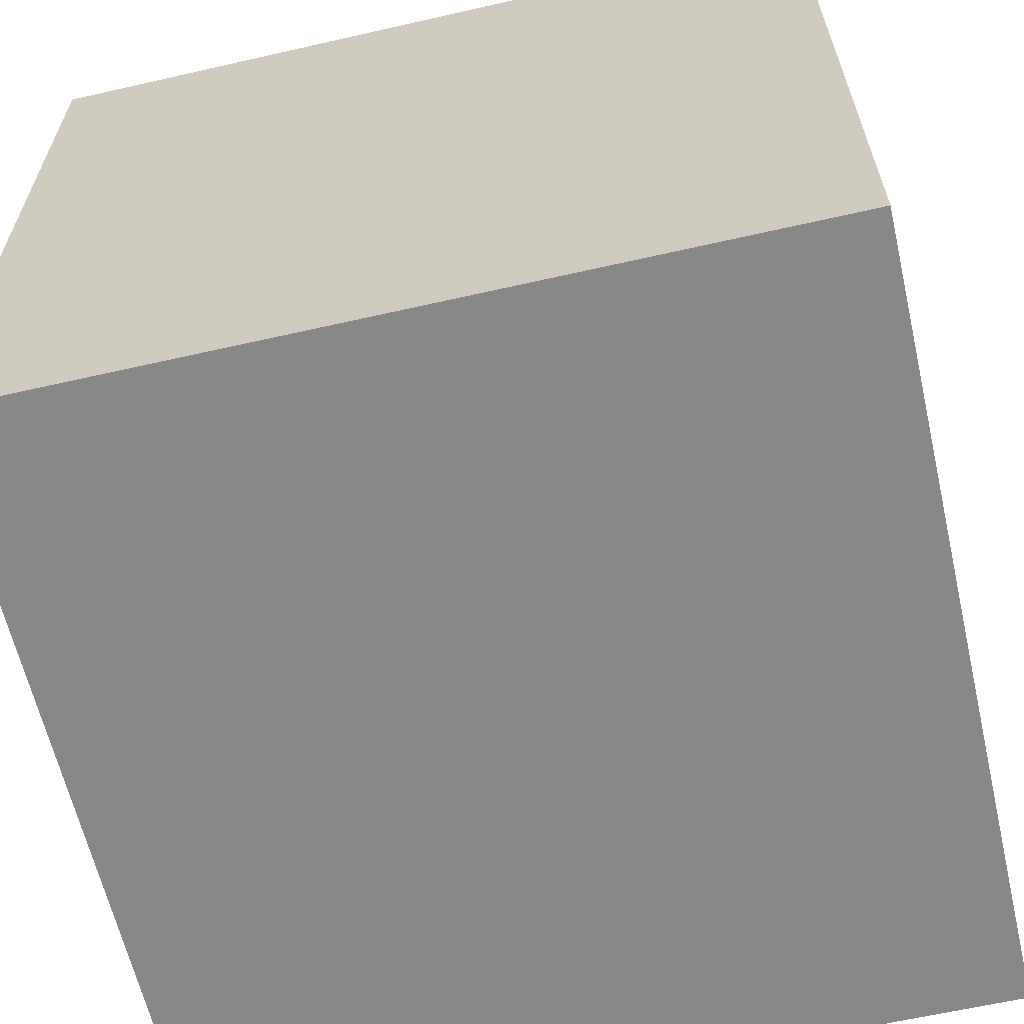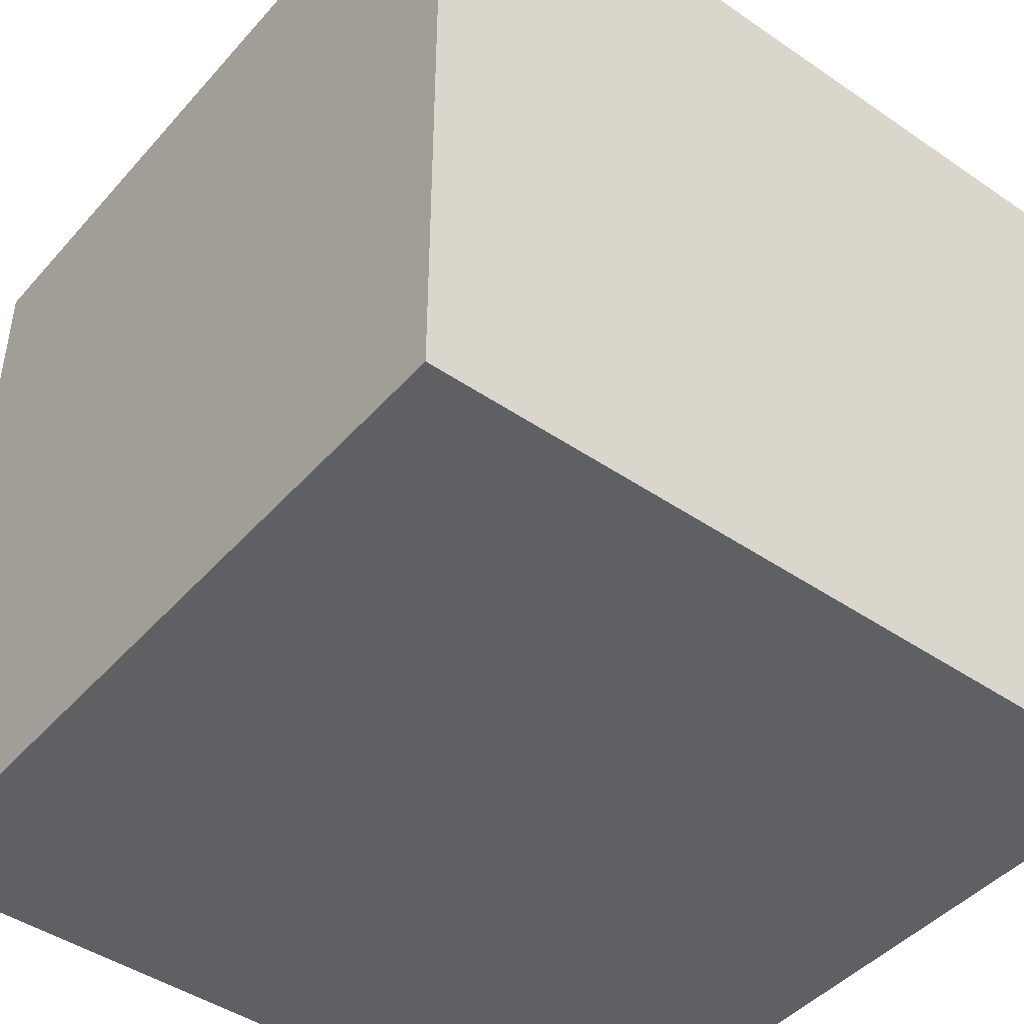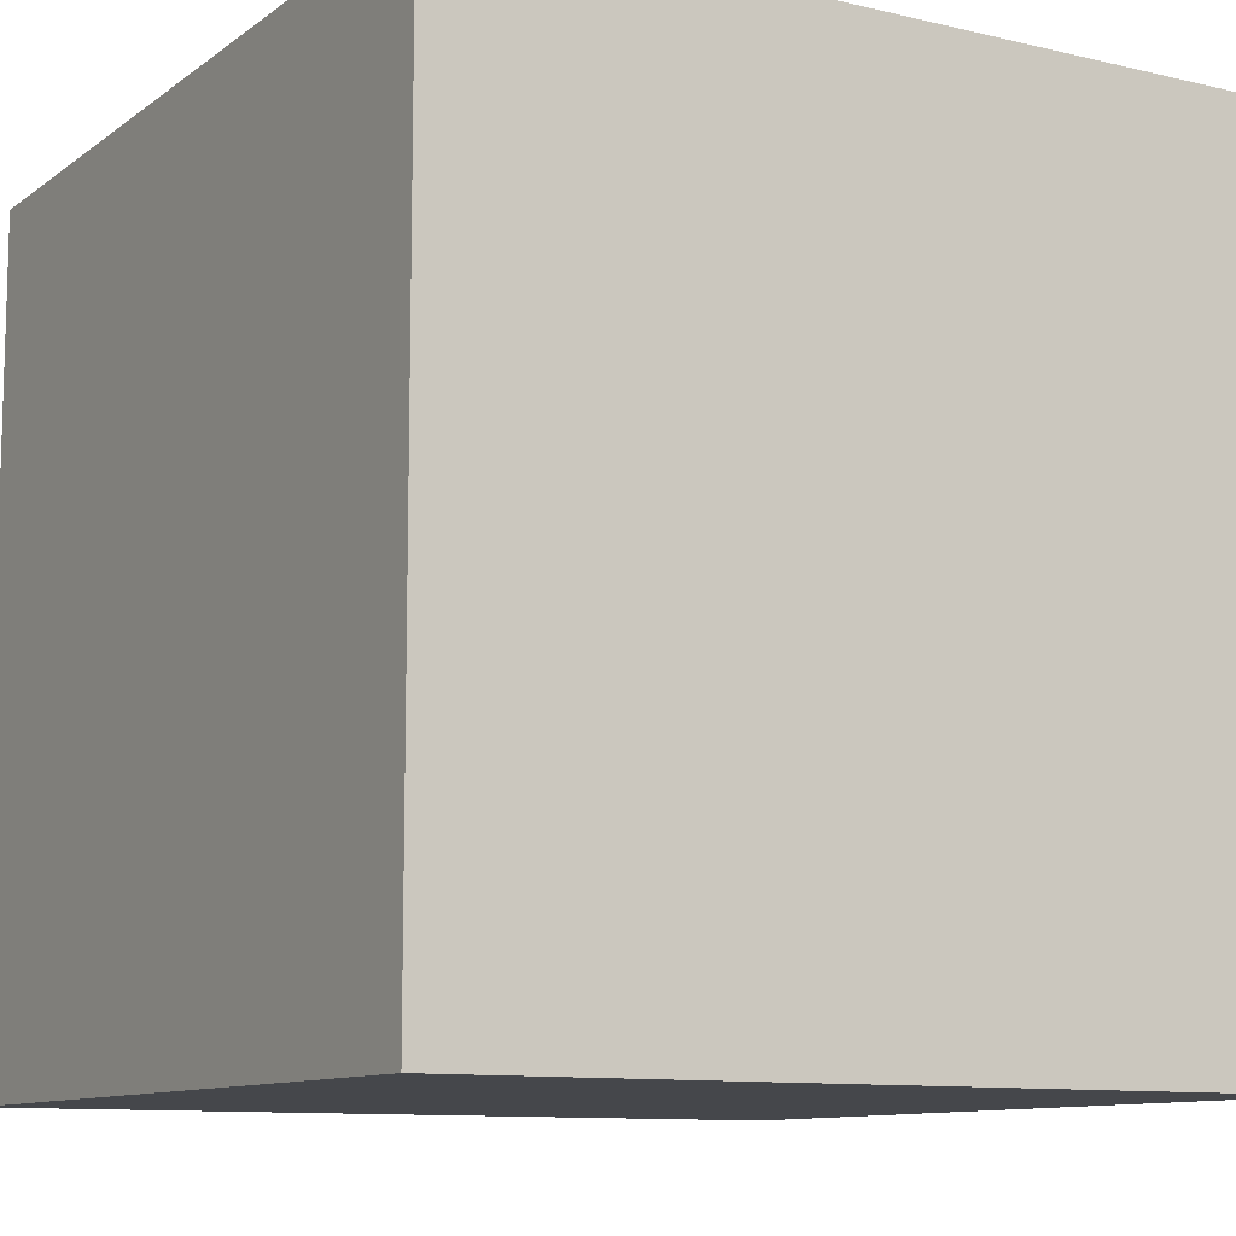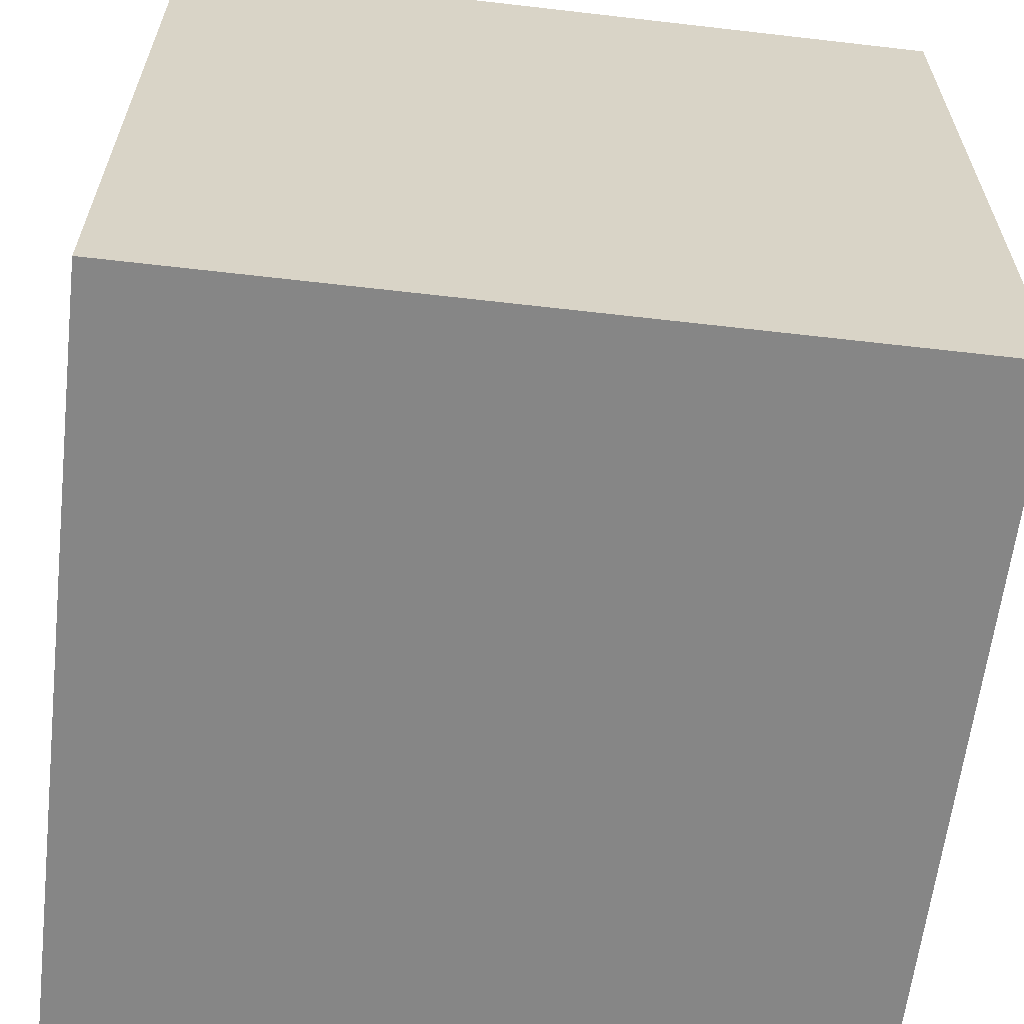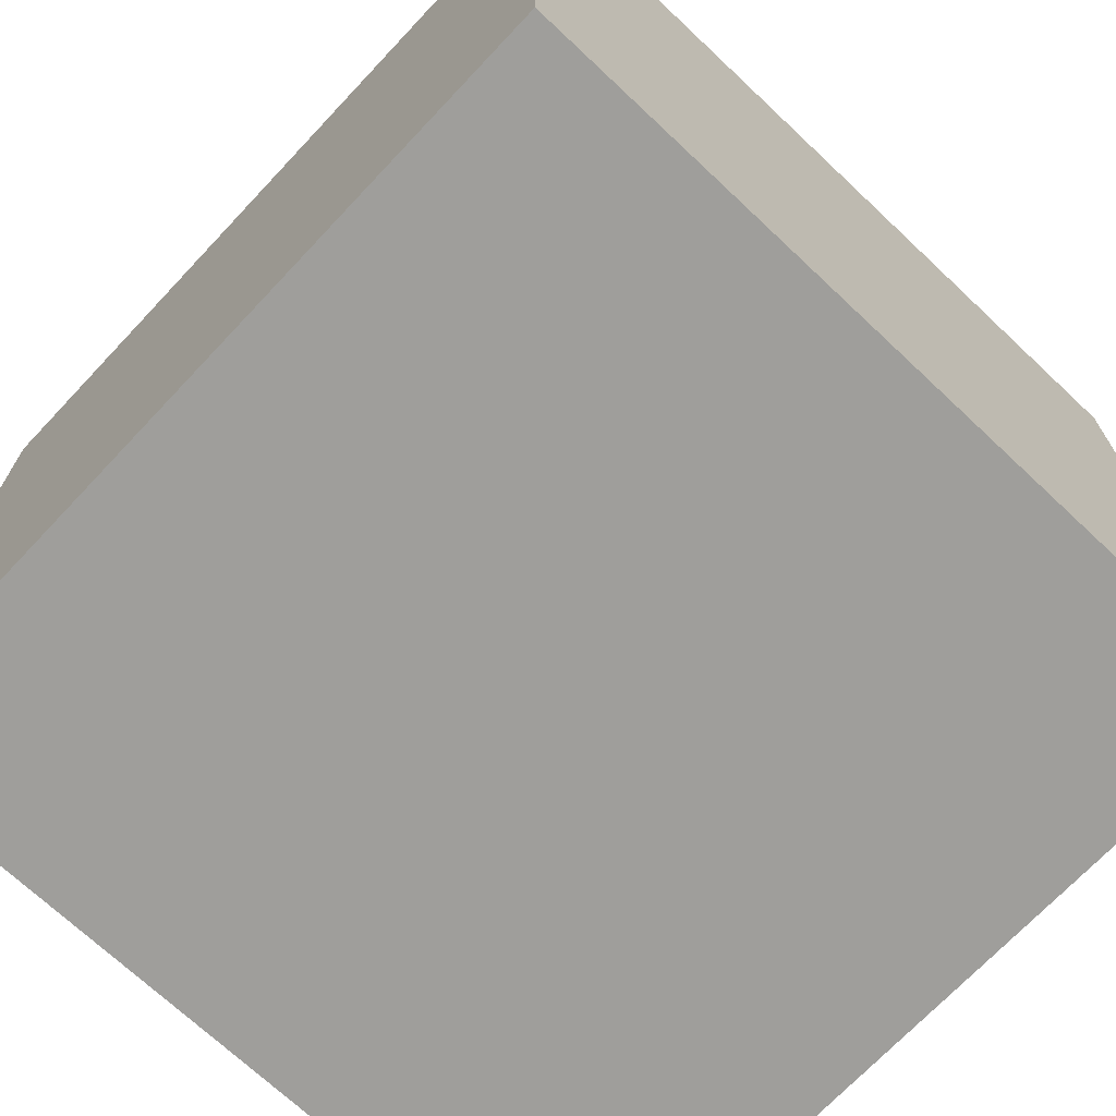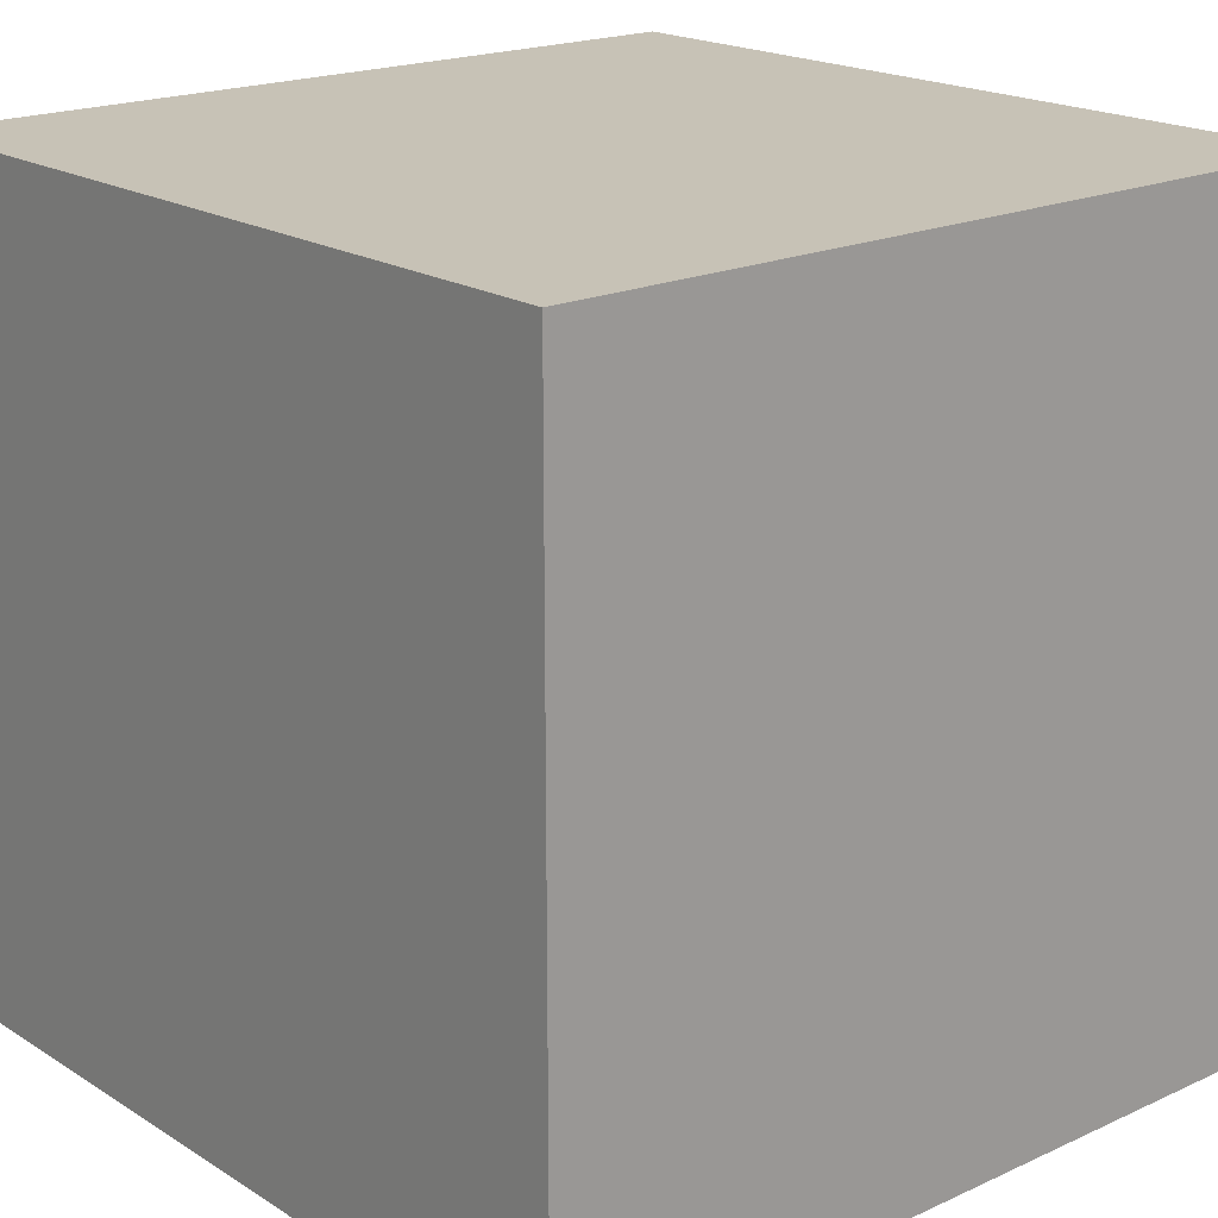
<metadata>
{"format":"obj","ext":"obj","renderer":"f3d","projection":"perspective","resolution":1024,"background":"white","views":[{"elev":-62.7,"azim":103.0,"up":"+Y"},{"elev":-44.9,"azim":51.6,"up":"+Y"},{"elev":-10.5,"azim":149.3,"up":"+Z"},{"elev":-62.0,"azim":-6.7,"up":"+Y"},{"elev":-70.8,"azim":-43.3,"up":"+Y"},{"elev":19.2,"azim":-130.7,"up":"+Z"}]}
</metadata>
<code>
o
v -1 -1 1
v -1 -1 -1
v -1 1 1
v -1 1 -1
v 1 -1 1
v 1 -1 -1
v 1 1 1
v 1 1 -1
v -1 -1 1
v -1 1 1
v 1 -1 1
v 1 1 1
v -1 -1 -1
v -1 1 -1
v 1 -1 -1
v 1 1 -1
v -1 -1 1
v 1 -1 1
v -1 -1 -1
v 1 -1 -1
v -1 1 1
v 1 1 1
v -1 1 -1
v 1 1 -1
f 3 2 1
f 4 2 3
f 5 6 7
f 7 6 8
f 11 10 9
f 12 10 11
f 13 14 15
f 15 14 16
f 19 18 17
f 20 18 19
f 21 22 23
f 23 22 24

</code>
